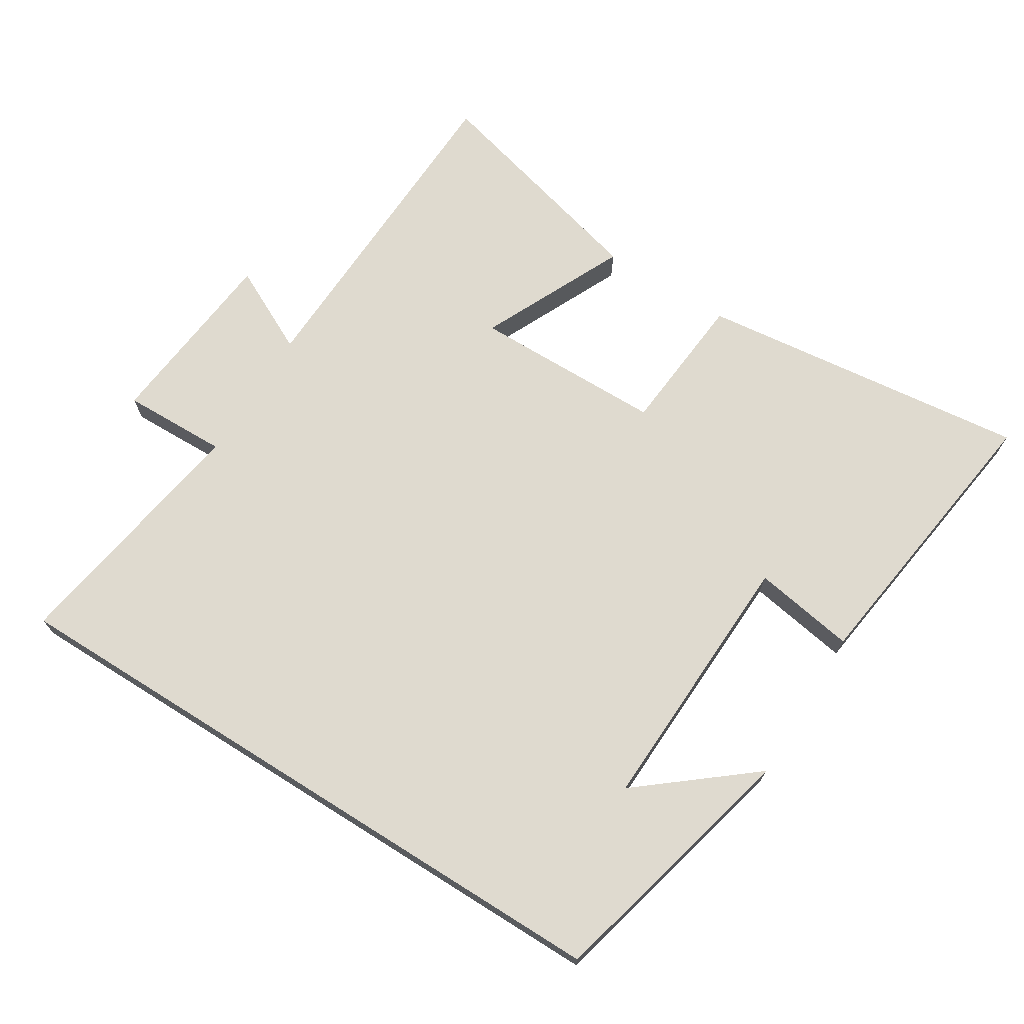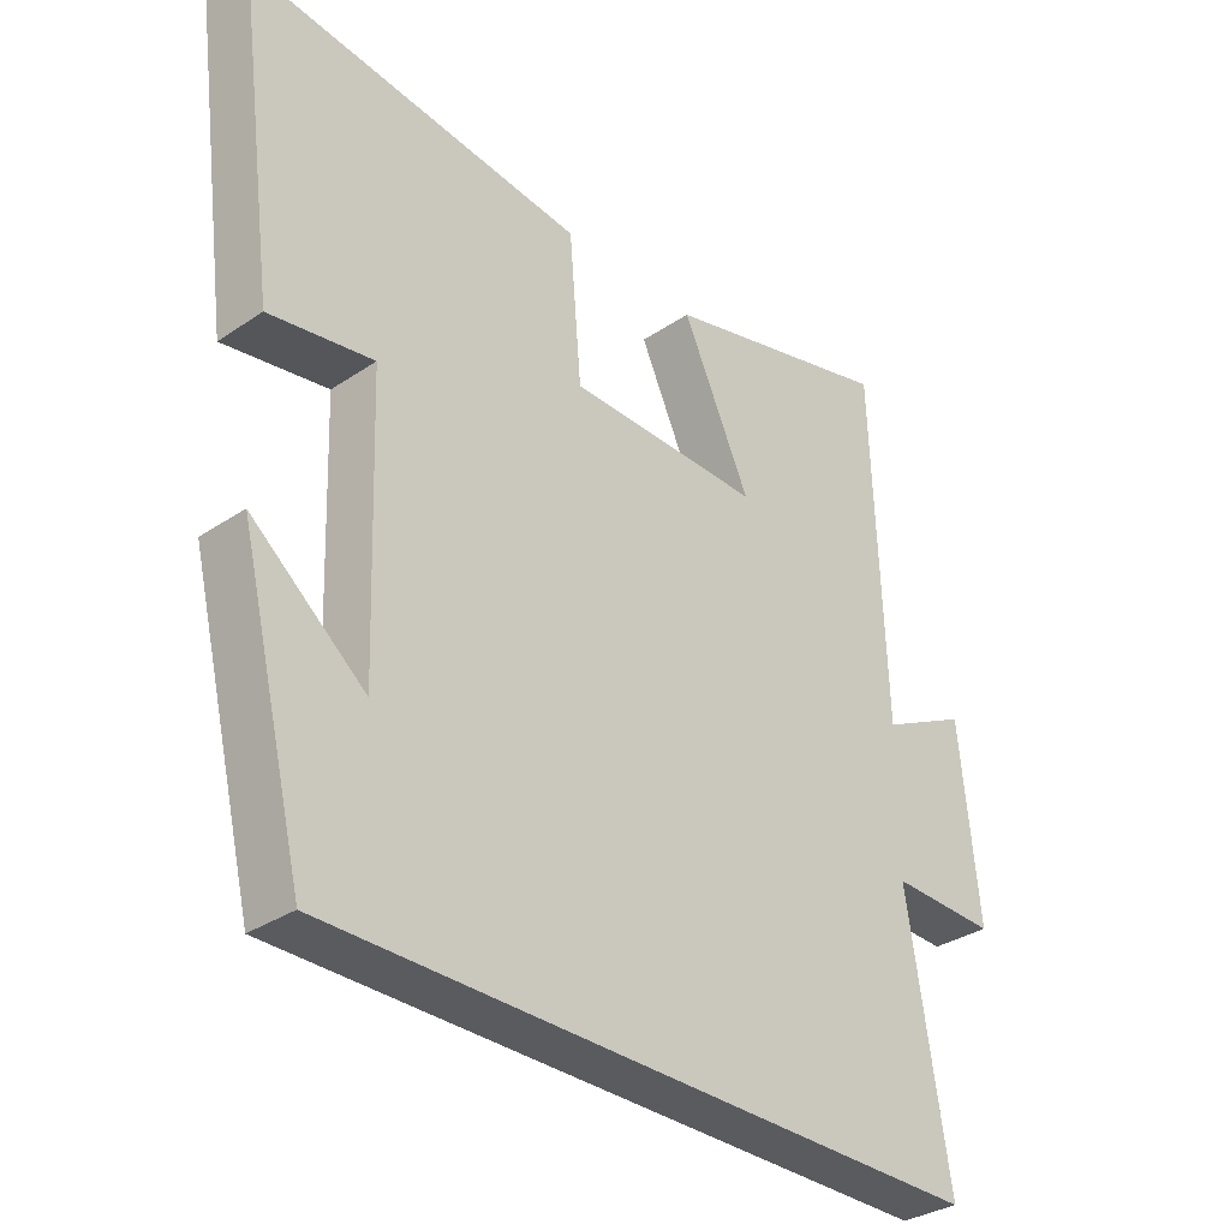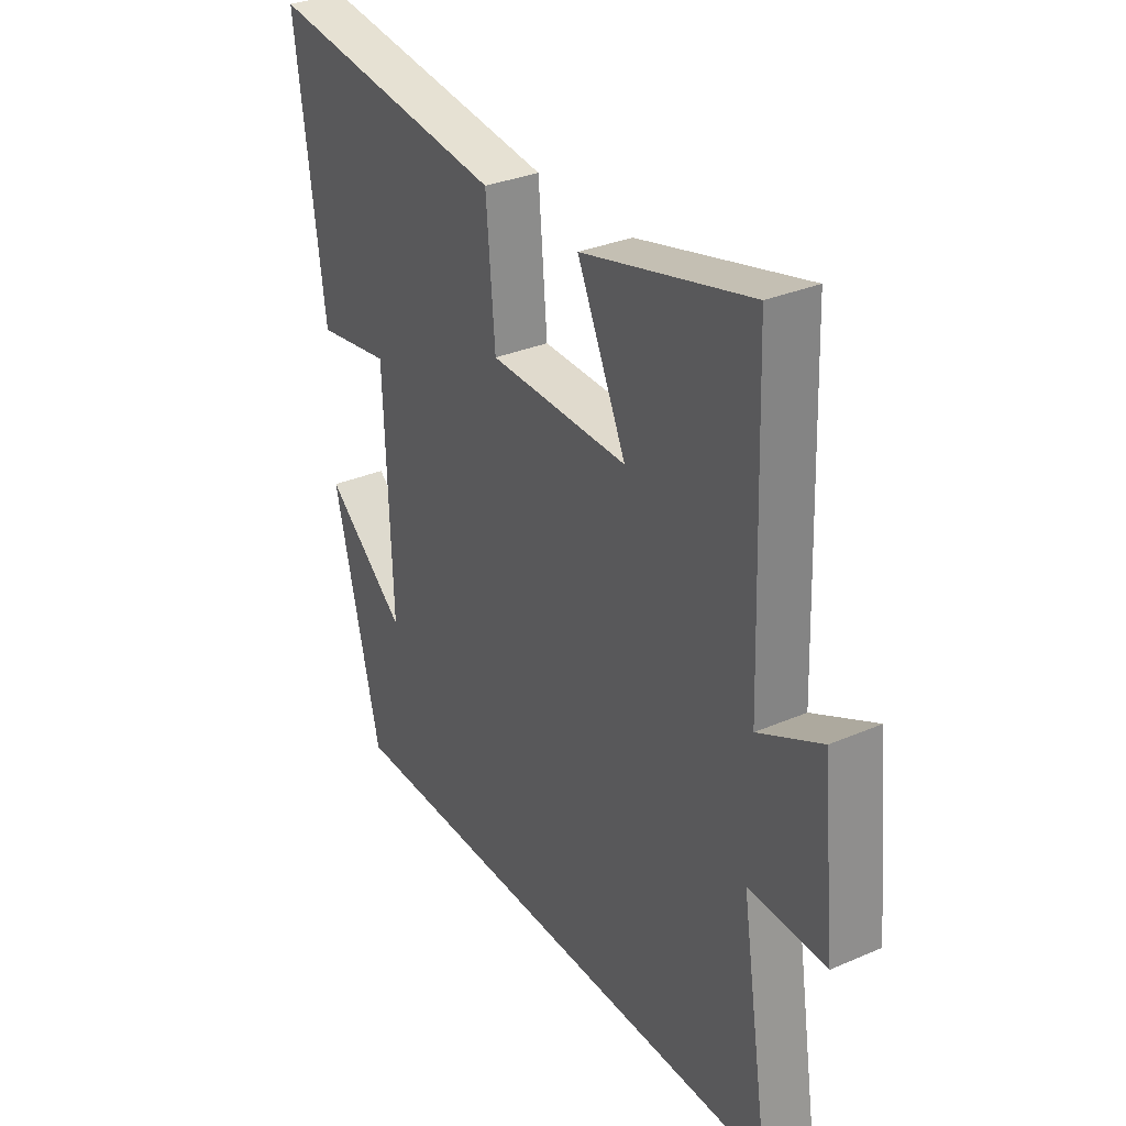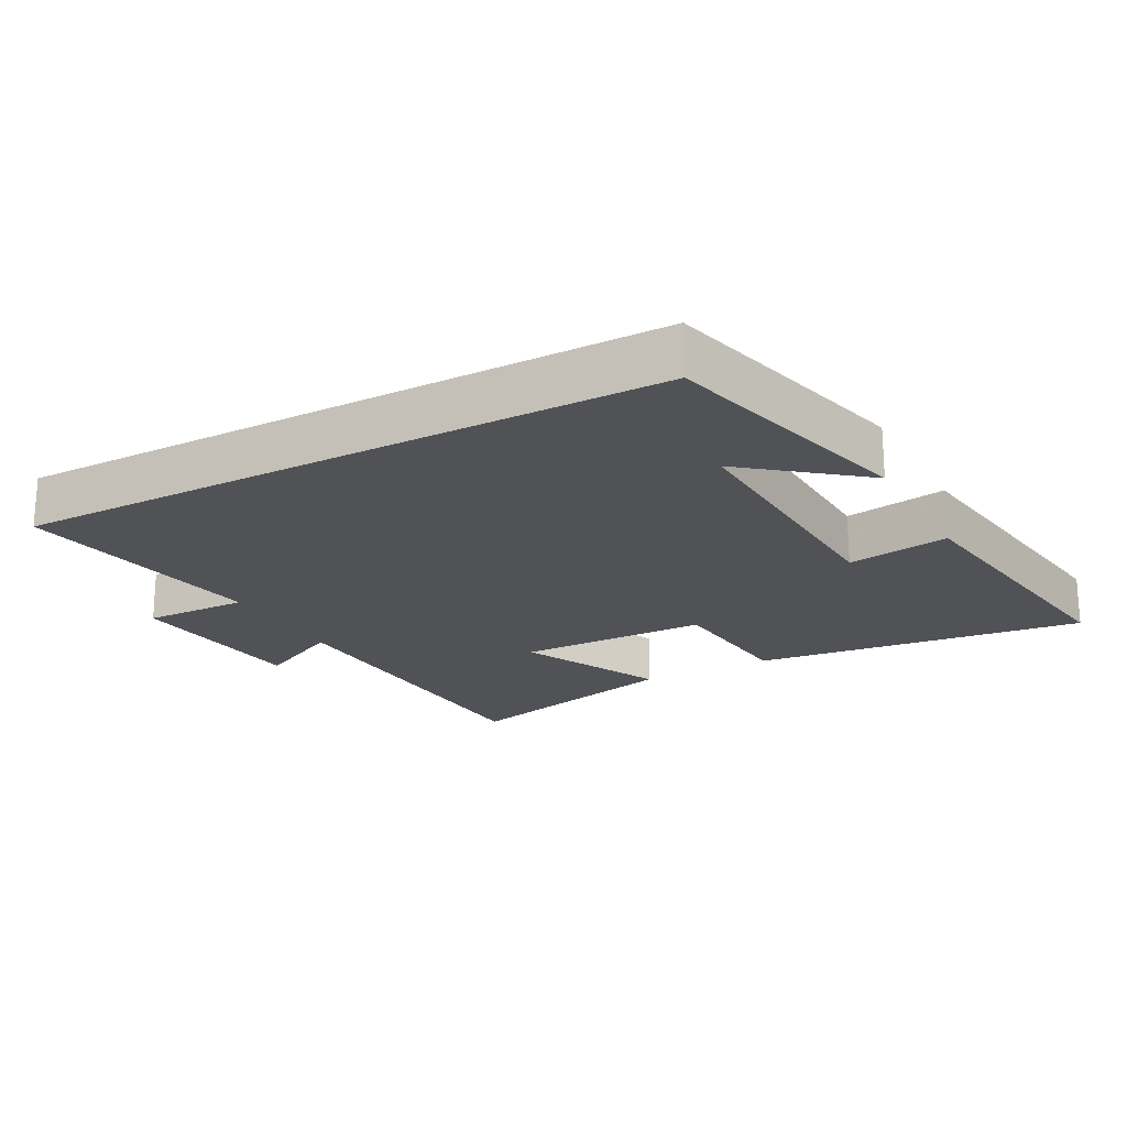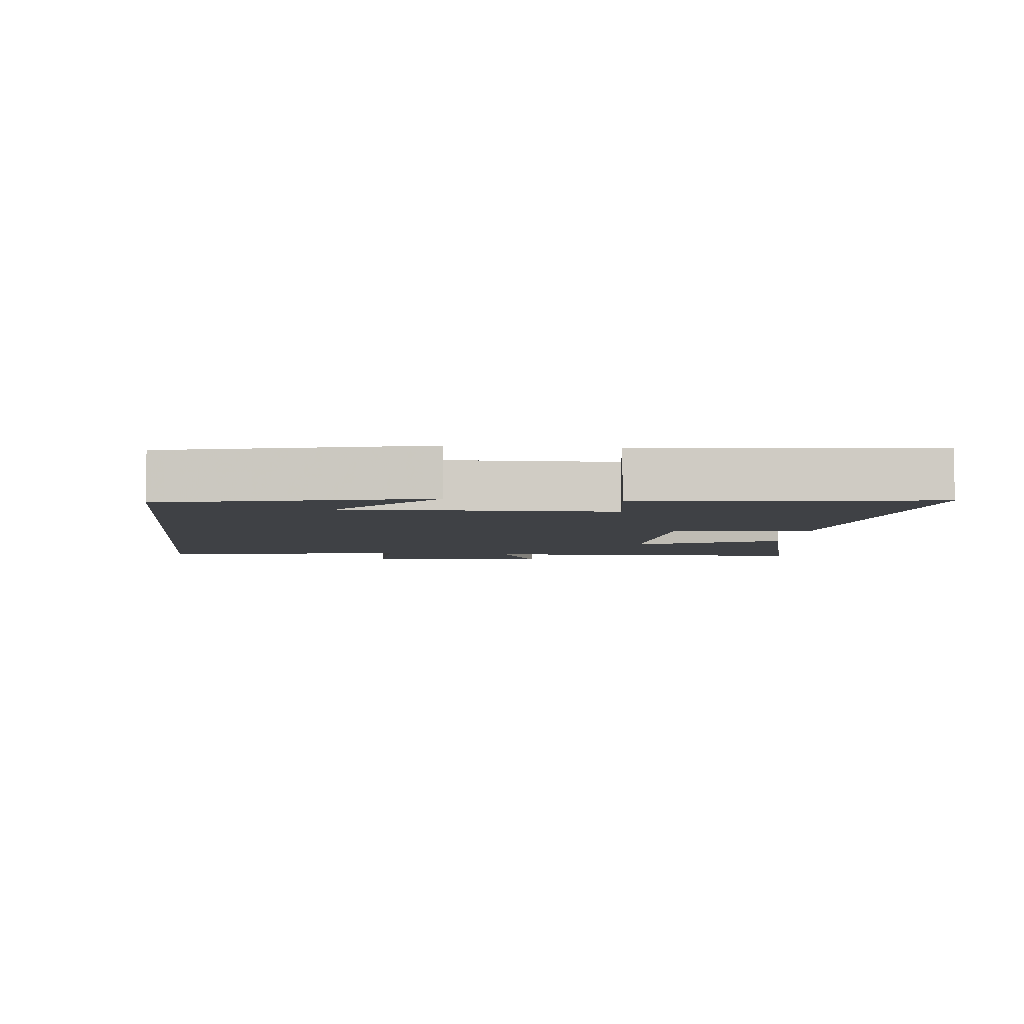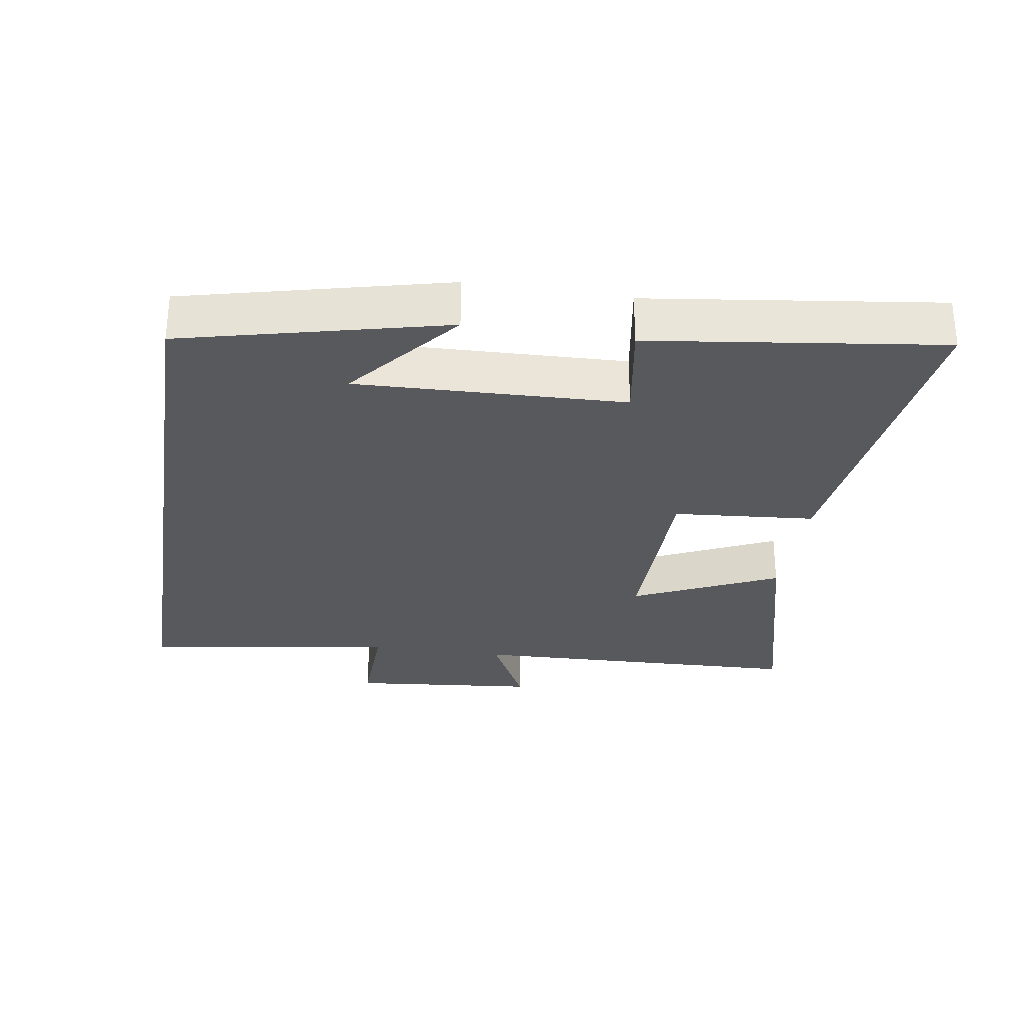
<metadata>
{"format":"obj","ext":"obj","renderer":"f3d","projection":"perspective","resolution":1024,"background":"white","views":[{"elev":70.7,"azim":-147.9,"up":"+Y"},{"elev":-33.0,"azim":-47.1,"up":"+Z"},{"elev":32.2,"azim":59.0,"up":"+Z"},{"elev":-20.6,"azim":-151.4,"up":"+Y"},{"elev":-5.3,"azim":-96.8,"up":"+Y"},{"elev":-29.6,"azim":-99.0,"up":"+Y"}]}
</metadata>
<code>
v -0.558 0.07 0.559
v -0.064 0.07 0.5
v -0.046 0.07 0.289
v 0.238 0.07 0.285
v 0.138 0.07 0.5
v 0.482 0.07 0.589
v 0.5 0.07 0.087
v 0.628 0.07 0.151
v 0.656 0.07 -0.127
v 0.5 0.07 -0.123
v 0.56 0.07 -0.5
v -0.405 0.07 -0.5
v -0.5 0.07 -0.112
v -0.334 0.07 -0.247
v -0.348 0.07 0.151
v -0.5 0.07 0.126
v -0.558 0 0.559
v -0.064 0 0.5
v -0.046 0 0.289
v 0.238 0 0.285
v 0.138 0 0.5
v 0.482 0 0.589
v 0.5 0 0.087
v 0.628 0 0.151
v 0.656 0 -0.127
v 0.5 0 -0.123
v 0.56 0 -0.5
v -0.405 0 -0.5
v -0.5 0 -0.112
v -0.334 0 -0.247
v -0.348 0 0.151
v -0.5 0 0.126
f 15 16 1 2
f 14 15 2 3
f 12 13 14
f 10 11 12 14
f 10 14 3 4
f 7 8 9 10
f 6 7 10
f 4 5 6 10
f 18 17 32 31
f 19 18 31 30
f 30 29 28
f 30 28 27 26
f 20 19 30 26
f 26 25 24 23
f 26 23 22
f 26 22 21 20
f 1 17 18 2
f 2 18 19 3
f 3 19 20 4
f 4 20 21 5
f 5 21 22 6
f 6 22 23 7
f 7 23 24 8
f 8 24 25 9
f 9 25 26 10
f 10 26 27 11
f 11 27 28 12
f 12 28 29 13
f 13 29 30 14
f 14 30 31 15
f 15 31 32 16
f 16 32 17 1

</code>
